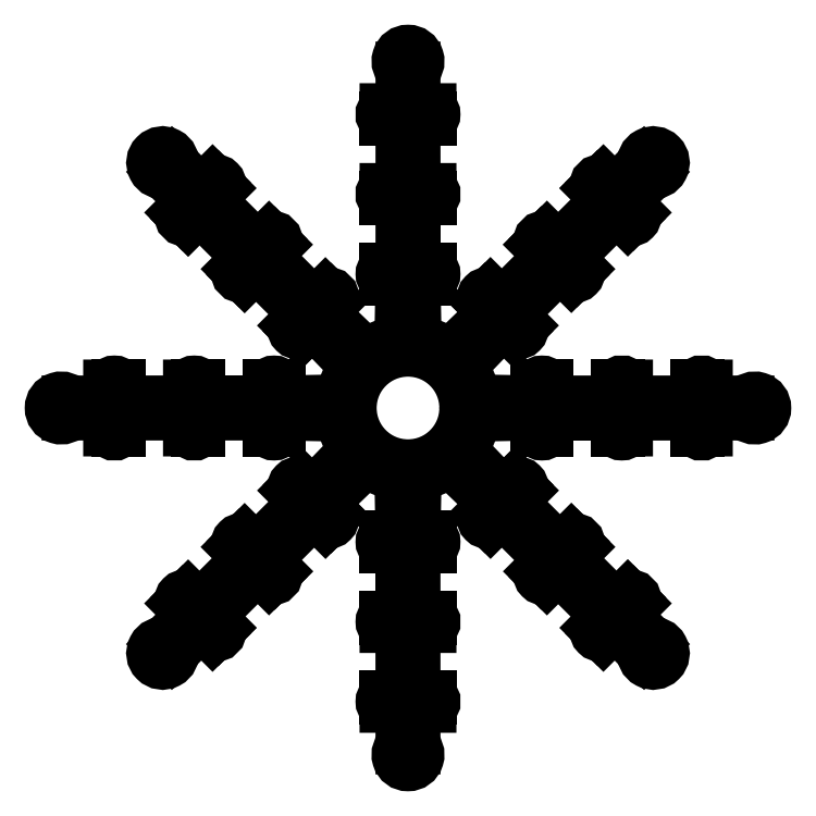
<metadata>
{"format":"dxf","ext":"dxf","renderer":"ezdxf+matplotlib","layout":"modelspace","background":"white","min_lineweight":24,"dpi":150}
</metadata>
<code>
0
SECTION
2
ENTITIES
0
CIRCLE
8
0
10
2333
20
1350
30
0
40
11
0
LINE
8
0
10
2335
20
1364
30
0
11
2334
21
1374
31
0
0
LINE
8
0
10
2334
20
1374
30
0
11
2337
21
1374
31
0
0
ARC
8
0
10
2337
20
1375
30
0
40
0.75
50
270
51
90
0
LINE
8
0
10
2337
20
1376
30
0
11
2334
21
1376
31
0
0
LINE
8
0
10
2334
20
1376
30
0
11
2334
21
1389
31
0
0
LINE
8
0
10
2334
20
1389
30
0
11
2337
21
1389
31
0
0
ARC
8
0
10
2337
20
1390
30
0
40
0.75
50
270
51
90
0
LINE
8
0
10
2337
20
1391
30
0
11
2334
21
1391
31
0
0
LINE
8
0
10
2334
20
1391
30
0
11
2334
21
1404
31
0
0
LINE
8
0
10
2334
20
1404
30
0
11
2337
21
1404
31
0
0
ARC
8
0
10
2337
20
1405
30
0
40
0.75
50
270
51
90
0
LINE
8
0
10
2337
20
1406
30
0
11
2334
21
1406
31
0
0
LINE
8
0
10
2334
20
1406
30
0
11
2334
21
1413
31
0
0
ARC
8
0
10
2333
20
1415
30
0
40
1.739
50
304.8
51
235.1
0
LINE
8
0
10
2332
20
1413
30
0
11
2332
21
1406
31
0
0
LINE
8
0
10
2332
20
1406
30
0
11
2329
21
1406
31
0
0
ARC
8
0
10
2329
20
1405
30
0
40
0.75
50
90
51
270
0
LINE
8
0
10
2329
20
1404
30
0
11
2329
21
1404
31
0
0
LINE
8
0
10
2329
20
1404
30
0
11
2332
21
1404
31
0
0
LINE
8
0
10
2332
20
1404
30
0
11
2332
21
1391
31
0
0
LINE
8
0
10
2332
20
1391
30
0
11
2329
21
1391
31
0
0
ARC
8
0
10
2329
20
1390
30
0
40
0.75
50
90
51
270
0
LINE
8
0
10
2329
20
1389
30
0
11
2329
21
1389
31
0
0
LINE
8
0
10
2329
20
1389
30
0
11
2332
21
1389
31
0
0
LINE
8
0
10
2332
20
1389
30
0
11
2332
21
1376
31
0
0
LINE
8
0
10
2332
20
1376
30
0
11
2329
21
1376
31
0
0
ARC
8
0
10
2329
20
1375
30
0
40
0.75
50
91.36
51
270
0
LINE
8
0
10
2329
20
1374
30
0
11
2329
21
1374
31
0
0
LINE
8
0
10
2329
20
1374
30
0
11
2332
21
1374
31
0
0
LINE
8
0
10
2332
20
1374
30
0
11
2332
21
1364
31
0
0
ARC
8
0
10
2329
20
1365
30
0
40
3.05
50
285.8
51
359
0
ARC
8
0
10
2333
20
1350
30
0
40
12.42
50
105.8
51
119.2
0
ARC
8
0
10
2326
20
1363
30
0
40
3.05
50
226
51
299.2
0
LINE
8
0
10
2324
20
1361
30
0
11
2317
21
1368
31
0
0
LINE
8
0
10
2317
20
1368
30
0
11
2319
21
1370
31
0
0
LINE
8
0
10
2319
20
1370
30
0
11
2319
21
1370
31
0
0
ARC
8
0
10
2318
20
1370
30
0
40
0.75
50
315
51
136.4
0
LINE
8
0
10
2318
20
1371
30
0
11
2316
21
1369
31
0
0
LINE
8
0
10
2316
20
1369
30
0
11
2306
21
1378
31
0
0
LINE
8
0
10
2306
20
1378
30
0
11
2308
21
1380
31
0
0
ARC
8
0
10
2308
20
1381
30
0
40
0.75
50
315
51
135
0
LINE
8
0
10
2307
20
1381
30
0
11
2305
21
1379
31
0
0
LINE
8
0
10
2305
20
1379
30
0
11
2296
21
1389
31
0
0
LINE
8
0
10
2296
20
1389
30
0
11
2298
21
1391
31
0
0
ARC
8
0
10
2297
20
1392
30
0
40
0.75
50
315
51
135
0
LINE
8
0
10
2297
20
1392
30
0
11
2295
21
1390
31
0
0
LINE
8
0
10
2295
20
1390
30
0
11
2289
21
1395
31
0
0
ARC
8
0
10
2287
20
1396
30
0
40
1.739
50
349.8
51
280.1
0
LINE
8
0
10
2288
20
1394
30
0
11
2293
21
1389
31
0
0
LINE
8
0
10
2293
20
1389
30
0
11
2291
21
1386
31
0
0
ARC
8
0
10
2292
20
1386
30
0
40
0.75
50
135
51
315
0
LINE
8
0
10
2292
20
1385
30
0
11
2292
21
1385
31
0
0
LINE
8
0
10
2292
20
1385
30
0
11
2294
21
1387
31
0
0
LINE
8
0
10
2294
20
1387
30
0
11
2304
21
1378
31
0
0
LINE
8
0
10
2304
20
1378
30
0
11
2302
21
1376
31
0
0
ARC
8
0
10
2302
20
1375
30
0
40
0.75
50
135
51
315
0
LINE
8
0
10
2303
20
1375
30
0
11
2303
21
1375
31
0
0
LINE
8
0
10
2303
20
1375
30
0
11
2305
21
1377
31
0
0
LINE
8
0
10
2305
20
1377
30
0
11
2314
21
1367
31
0
0
LINE
8
0
10
2314
20
1367
30
0
11
2312
21
1365
31
0
0
ARC
8
0
10
2313
20
1365
30
0
40
0.75
50
136.4
51
315
0
LINE
8
0
10
2313
20
1364
30
0
11
2313
21
1364
31
0
0
LINE
8
0
10
2313
20
1364
30
0
11
2315
21
1366
31
0
0
LINE
8
0
10
2315
20
1366
30
0
11
2322
21
1359
31
0
0
ARC
8
0
10
2320
20
1357
30
0
40
3.05
50
330.8
51
43.97
0
ARC
8
0
10
2333
20
1350
30
0
40
12.42
50
150.8
51
164.2
0
ARC
8
0
10
2319
20
1354
30
0
40
3.05
50
271
51
344.2
0
LINE
8
0
10
2319
20
1351
30
0
11
2309
21
1351
31
0
0
LINE
8
0
10
2309
20
1351
30
0
11
2309
21
1354
31
0
0
ARC
8
0
10
2308
20
1354
30
0
40
0.75
50
2.837e-12
51
180
0
LINE
8
0
10
2308
20
1354
30
0
11
2308
21
1351
31
0
0
LINE
8
0
10
2308
20
1351
30
0
11
2294
21
1351
31
0
0
LINE
8
0
10
2294
20
1351
30
0
11
2294
21
1354
31
0
0
ARC
8
0
10
2293
20
1354
30
0
40
0.75
50
360
51
180
0
LINE
8
0
10
2293
20
1354
30
0
11
2293
21
1351
31
0
0
LINE
8
0
10
2293
20
1351
30
0
11
2279
21
1351
31
0
0
LINE
8
0
10
2279
20
1351
30
0
11
2279
21
1354
31
0
0
ARC
8
0
10
2278
20
1354
30
0
40
0.75
50
360
51
180
0
LINE
8
0
10
2278
20
1354
30
0
11
2278
21
1351
31
0
0
LINE
8
0
10
2278
20
1351
30
0
11
2270
21
1351
31
0
0
ARC
8
0
10
2268
20
1350
30
0
40
1.739
50
34.85
51
325.1
0
LINE
8
0
10
2270
20
1349
30
0
11
2278
21
1349
31
0
0
LINE
8
0
10
2278
20
1349
30
0
11
2278
21
1346
31
0
0
ARC
8
0
10
2278
20
1346
30
0
40
0.75
50
180
51
0.02452
0
LINE
8
0
10
2279
20
1346
30
0
11
2279
21
1346
31
0
0
LINE
8
0
10
2279
20
1346
30
0
11
2279
21
1349
31
0
0
LINE
8
0
10
2279
20
1349
30
0
11
2293
21
1349
31
0
0
LINE
8
0
10
2293
20
1349
30
0
11
2293
21
1346
31
0
0
ARC
8
0
10
2293
20
1346
30
0
40
0.75
50
180
51
0.02452
0
LINE
8
0
10
2294
20
1346
30
0
11
2294
21
1346
31
0
0
LINE
8
0
10
2294
20
1346
30
0
11
2294
21
1349
31
0
0
LINE
8
0
10
2294
20
1349
30
0
11
2308
21
1349
31
0
0
LINE
8
0
10
2308
20
1349
30
0
11
2308
21
1346
31
0
0
ARC
8
0
10
2308
20
1346
30
0
40
0.75
50
181.4
51
0.02452
0
LINE
8
0
10
2309
20
1346
30
0
11
2309
21
1346
31
0
0
LINE
8
0
10
2309
20
1346
30
0
11
2309
21
1349
31
0
0
LINE
8
0
10
2309
20
1349
30
0
11
2319
21
1348
31
0
0
ARC
8
0
10
2319
20
1345
30
0
40
3.05
50
15.82
51
88.97
0
ARC
8
0
10
2333
20
1350
30
0
40
12.42
50
195.8
51
209.2
0
ARC
8
0
10
2320
20
1342
30
0
40
3.05
50
316
51
29.18
0
LINE
8
0
10
2322
20
1340
30
0
11
2315
21
1333
31
0
0
LINE
8
0
10
2315
20
1333
30
0
11
2313
21
1335
31
0
0
ARC
8
0
10
2313
20
1335
30
0
40
0.75
50
45
51
225
0
LINE
8
0
10
2312
20
1334
30
0
11
2314
21
1332
31
0
0
LINE
8
0
10
2314
20
1332
30
0
11
2305
21
1322
31
0
0
LINE
8
0
10
2305
20
1322
30
0
11
2303
21
1325
31
0
0
ARC
8
0
10
2302
20
1324
30
0
40
0.75
50
45
51
225
0
LINE
8
0
10
2302
20
1324
30
0
11
2304
21
1321
31
0
0
LINE
8
0
10
2304
20
1321
30
0
11
2294
21
1312
31
0
0
LINE
8
0
10
2294
20
1312
30
0
11
2292
21
1314
31
0
0
ARC
8
0
10
2292
20
1313
30
0
40
0.75
50
45
51
225
0
LINE
8
0
10
2291
20
1313
30
0
11
2293
21
1311
31
0
0
LINE
8
0
10
2293
20
1311
30
0
11
2288
21
1305
31
0
0
ARC
8
0
10
2287
20
1304
30
0
40
1.739
50
79.85
51
10.15
0
LINE
8
0
10
2289
20
1304
30
0
11
2295
21
1309
31
0
0
LINE
8
0
10
2295
20
1309
30
0
11
2297
21
1307
31
0
0
ARC
8
0
10
2297
20
1308
30
0
40
0.75
50
225
51
45.02
0
LINE
8
0
10
2298
20
1308
30
0
11
2298
21
1308
31
0
0
LINE
8
0
10
2298
20
1308
30
0
11
2296
21
1310
31
0
0
LINE
8
0
10
2296
20
1310
30
0
11
2305
21
1320
31
0
0
LINE
8
0
10
2305
20
1320
30
0
11
2307
21
1318
31
0
0
ARC
8
0
10
2308
20
1318
30
0
40
0.75
50
225
51
45.02
0
LINE
8
0
10
2308
20
1319
30
0
11
2308
21
1319
31
0
0
LINE
8
0
10
2308
20
1319
30
0
11
2306
21
1321
31
0
0
LINE
8
0
10
2306
20
1321
30
0
11
2316
21
1331
31
0
0
LINE
8
0
10
2316
20
1331
30
0
11
2318
21
1328
31
0
0
ARC
8
0
10
2318
20
1329
30
0
40
0.75
50
226.4
51
45.02
0
LINE
8
0
10
2319
20
1330
30
0
11
2319
21
1330
31
0
0
LINE
8
0
10
2319
20
1330
30
0
11
2317
21
1332
31
0
0
LINE
8
0
10
2317
20
1332
30
0
11
2324
21
1338
31
0
0
ARC
8
0
10
2326
20
1336
30
0
40
3.05
50
60.82
51
134
0
ARC
8
0
10
2333
20
1350
30
0
40
12.42
50
240.8
51
254.2
0
ARC
8
0
10
2329
20
1335
30
0
40
3.05
50
1.031
51
74.18
0
LINE
8
0
10
2332
20
1335
30
0
11
2332
21
1325
31
0
0
LINE
8
0
10
2332
20
1325
30
0
11
2329
21
1325
31
0
0
ARC
8
0
10
2329
20
1324
30
0
40
0.75
50
90
51
270
0
LINE
8
0
10
2329
20
1324
30
0
11
2332
21
1324
31
0
0
LINE
8
0
10
2332
20
1324
30
0
11
2332
21
1310
31
0
0
LINE
8
0
10
2332
20
1310
30
0
11
2329
21
1310
31
0
0
ARC
8
0
10
2329
20
1309
30
0
40
0.75
50
90
51
270
0
LINE
8
0
10
2329
20
1309
30
0
11
2332
21
1309
31
0
0
LINE
8
0
10
2332
20
1309
30
0
11
2332
21
1295
31
0
0
LINE
8
0
10
2332
20
1295
30
0
11
2329
21
1295
31
0
0
ARC
8
0
10
2329
20
1294
30
0
40
0.75
50
90
51
270
0
LINE
8
0
10
2329
20
1294
30
0
11
2332
21
1294
31
0
0
LINE
8
0
10
2332
20
1294
30
0
11
2332
21
1286
31
0
0
ARC
8
0
10
2333
20
1284
30
0
40
1.739
50
124.8
51
55.15
0
LINE
8
0
10
2334
20
1286
30
0
11
2334
21
1294
31
0
0
LINE
8
0
10
2334
20
1294
30
0
11
2337
21
1294
31
0
0
ARC
8
0
10
2337
20
1294
30
0
40
0.75
50
270
51
90.02
0
LINE
8
0
10
2337
20
1295
30
0
11
2337
21
1295
31
0
0
LINE
8
0
10
2337
20
1295
30
0
11
2334
21
1295
31
0
0
LINE
8
0
10
2334
20
1295
30
0
11
2334
21
1309
31
0
0
LINE
8
0
10
2334
20
1309
30
0
11
2337
21
1309
31
0
0
ARC
8
0
10
2337
20
1309
30
0
40
0.75
50
270
51
90.02
0
LINE
8
0
10
2337
20
1310
30
0
11
2337
21
1310
31
0
0
LINE
8
0
10
2337
20
1310
30
0
11
2334
21
1310
31
0
0
LINE
8
0
10
2334
20
1310
30
0
11
2334
21
1324
31
0
0
LINE
8
0
10
2334
20
1324
30
0
11
2337
21
1324
31
0
0
ARC
8
0
10
2337
20
1324
30
0
40
0.75
50
271.4
51
90.02
0
LINE
8
0
10
2337
20
1325
30
0
11
2337
21
1325
31
0
0
LINE
8
0
10
2337
20
1325
30
0
11
2334
21
1325
31
0
0
LINE
8
0
10
2334
20
1325
30
0
11
2335
21
1335
31
0
0
ARC
8
0
10
2338
20
1335
30
0
40
3.05
50
105.8
51
179
0
ARC
8
0
10
2333
20
1350
30
0
40
12.42
50
285.8
51
299.2
0
ARC
8
0
10
2341
20
1336
30
0
40
3.05
50
46.03
51
119.2
0
LINE
8
0
10
2343
20
1338
30
0
11
2350
21
1332
31
0
0
LINE
8
0
10
2350
20
1332
30
0
11
2348
21
1330
31
0
0
ARC
8
0
10
2348
20
1329
30
0
40
0.75
50
135
51
315
0
LINE
8
0
10
2349
20
1329
30
0
11
2351
21
1331
31
0
0
LINE
8
0
10
2351
20
1331
30
0
11
2361
21
1321
31
0
0
LINE
8
0
10
2361
20
1321
30
0
11
2359
21
1319
31
0
0
ARC
8
0
10
2359
20
1318
30
0
40
0.75
50
135
51
315
0
LINE
8
0
10
2360
20
1318
30
0
11
2362
21
1320
31
0
0
LINE
8
0
10
2362
20
1320
30
0
11
2371
21
1310
31
0
0
LINE
8
0
10
2371
20
1310
30
0
11
2369
21
1308
31
0
0
ARC
8
0
10
2370
20
1308
30
0
40
0.75
50
135
51
315
0
LINE
8
0
10
2370
20
1307
30
0
11
2372
21
1309
31
0
0
LINE
8
0
10
2372
20
1309
30
0
11
2378
21
1304
31
0
0
ARC
8
0
10
2380
20
1304
30
0
40
1.739
50
169.8
51
100.1
0
LINE
8
0
10
2379
20
1305
30
0
11
2374
21
1311
31
0
0
LINE
8
0
10
2374
20
1311
30
0
11
2376
21
1313
31
0
0
ARC
8
0
10
2375
20
1313
30
0
40
0.75
50
315
51
135
0
LINE
8
0
10
2375
20
1314
30
0
11
2375
21
1314
31
0
0
LINE
8
0
10
2375
20
1314
30
0
11
2373
21
1312
31
0
0
LINE
8
0
10
2373
20
1312
30
0
11
2363
21
1321
31
0
0
LINE
8
0
10
2363
20
1321
30
0
11
2365
21
1324
31
0
0
ARC
8
0
10
2365
20
1324
30
0
40
0.75
50
315
51
135
0
LINE
8
0
10
2364
20
1325
30
0
11
2364
21
1325
31
0
0
LINE
8
0
10
2364
20
1325
30
0
11
2362
21
1322
31
0
0
LINE
8
0
10
2362
20
1322
30
0
11
2352
21
1332
31
0
0
LINE
8
0
10
2352
20
1332
30
0
11
2355
21
1334
31
0
0
ARC
8
0
10
2354
20
1335
30
0
40
0.75
50
316.4
51
135
0
LINE
8
0
10
2354
20
1335
30
0
11
2354
21
1335
31
0
0
LINE
8
0
10
2354
20
1335
30
0
11
2351
21
1333
31
0
0
LINE
8
0
10
2351
20
1333
30
0
11
2345
21
1340
31
0
0
ARC
8
0
10
2347
20
1342
30
0
40
3.05
50
150.8
51
224
0
ARC
8
0
10
2333
20
1350
30
0
40
12.42
50
330.8
51
344.2
0
ARC
8
0
10
2348
20
1345
30
0
40
3.05
50
91.03
51
164.2
0
LINE
8
0
10
2348
20
1348
30
0
11
2358
21
1349
31
0
0
LINE
8
0
10
2358
20
1349
30
0
11
2358
21
1346
31
0
0
ARC
8
0
10
2359
20
1346
30
0
40
0.75
50
180
51
360
0
LINE
8
0
10
2359
20
1346
30
0
11
2359
21
1349
31
0
0
LINE
8
0
10
2359
20
1349
30
0
11
2373
21
1349
31
0
0
LINE
8
0
10
2373
20
1349
30
0
11
2373
21
1346
31
0
0
ARC
8
0
10
2374
20
1346
30
0
40
0.75
50
180
51
360
0
LINE
8
0
10
2374
20
1346
30
0
11
2374
21
1349
31
0
0
LINE
8
0
10
2374
20
1349
30
0
11
2388
21
1349
31
0
0
LINE
8
0
10
2388
20
1349
30
0
11
2388
21
1346
31
0
0
ARC
8
0
10
2389
20
1346
30
0
40
0.75
50
180
51
360
0
LINE
8
0
10
2389
20
1346
30
0
11
2389
21
1349
31
0
0
LINE
8
0
10
2389
20
1349
30
0
11
2397
21
1349
31
0
0
ARC
8
0
10
2399
20
1350
30
0
40
1.739
50
214.8
51
145.1
0
LINE
8
0
10
2397
20
1351
30
0
11
2389
21
1351
31
0
0
LINE
8
0
10
2389
20
1351
30
0
11
2389
21
1354
31
0
0
ARC
8
0
10
2389
20
1354
30
0
40
0.75
50
360
51
180
0
LINE
8
0
10
2388
20
1354
30
0
11
2388
21
1354
31
0
0
LINE
8
0
10
2388
20
1354
30
0
11
2388
21
1351
31
0
0
LINE
8
0
10
2388
20
1351
30
0
11
2374
21
1351
31
0
0
LINE
8
0
10
2374
20
1351
30
0
11
2374
21
1354
31
0
0
ARC
8
0
10
2374
20
1354
30
0
40
0.75
50
360
51
180
0
LINE
8
0
10
2373
20
1354
30
0
11
2373
21
1354
31
0
0
LINE
8
0
10
2373
20
1354
30
0
11
2373
21
1351
31
0
0
LINE
8
0
10
2373
20
1351
30
0
11
2359
21
1351
31
0
0
LINE
8
0
10
2359
20
1351
30
0
11
2359
21
1354
31
0
0
ARC
8
0
10
2359
20
1354
30
0
40
0.75
50
1.357
51
180
0
LINE
8
0
10
2358
20
1354
30
0
11
2358
21
1354
31
0
0
LINE
8
0
10
2358
20
1354
30
0
11
2358
21
1351
31
0
0
LINE
8
0
10
2358
20
1351
30
0
11
2348
21
1351
31
0
0
ARC
8
0
10
2348
20
1354
30
0
40
3.05
50
195.8
51
269
0
ARC
8
0
10
2333
20
1350
30
0
40
12.42
50
15.82
51
29.18
0
ARC
8
0
10
2347
20
1357
30
0
40
3.05
50
136
51
209.2
0
LINE
8
0
10
2345
20
1359
30
0
11
2351
21
1366
31
0
0
LINE
8
0
10
2351
20
1366
30
0
11
2354
21
1364
31
0
0
ARC
8
0
10
2354
20
1365
30
0
40
0.75
50
225
51
45
0
LINE
8
0
10
2355
20
1365
30
0
11
2352
21
1367
31
0
0
LINE
8
0
10
2352
20
1367
30
0
11
2362
21
1377
31
0
0
LINE
8
0
10
2362
20
1377
30
0
11
2364
21
1375
31
0
0
ARC
8
0
10
2365
20
1375
30
0
40
0.75
50
225
51
45
0
LINE
8
0
10
2365
20
1376
30
0
11
2363
21
1378
31
0
0
LINE
8
0
10
2363
20
1378
30
0
11
2373
21
1387
31
0
0
LINE
8
0
10
2373
20
1387
30
0
11
2375
21
1385
31
0
0
ARC
8
0
10
2375
20
1386
30
0
40
0.75
50
225
51
45
0
LINE
8
0
10
2376
20
1386
30
0
11
2374
21
1389
31
0
0
LINE
8
0
10
2374
20
1389
30
0
11
2379
21
1394
31
0
0
ARC
8
0
10
2380
20
1396
30
0
40
1.739
50
259.8
51
190.1
0
LINE
8
0
10
2378
20
1395
30
0
11
2372
21
1390
31
0
0
LINE
8
0
10
2372
20
1390
30
0
11
2370
21
1392
31
0
0
ARC
8
0
10
2370
20
1392
30
0
40
0.75
50
45
51
225
0
LINE
8
0
10
2369
20
1391
30
0
11
2369
21
1391
31
0
0
LINE
8
0
10
2369
20
1391
30
0
11
2371
21
1389
31
0
0
LINE
8
0
10
2371
20
1389
30
0
11
2362
21
1379
31
0
0
LINE
8
0
10
2362
20
1379
30
0
11
2360
21
1381
31
0
0
ARC
8
0
10
2359
20
1381
30
0
40
0.75
50
45
51
225
0
LINE
8
0
10
2359
20
1380
30
0
11
2359
21
1380
31
0
0
LINE
8
0
10
2359
20
1380
30
0
11
2361
21
1378
31
0
0
LINE
8
0
10
2361
20
1378
30
0
11
2351
21
1369
31
0
0
LINE
8
0
10
2351
20
1369
30
0
11
2349
21
1371
31
0
0
ARC
8
0
10
2348
20
1370
30
0
40
0.75
50
46.36
51
225
0
LINE
8
0
10
2348
20
1370
30
0
11
2348
21
1370
31
0
0
LINE
8
0
10
2348
20
1370
30
0
11
2350
21
1368
31
0
0
LINE
8
0
10
2350
20
1368
30
0
11
2343
21
1361
31
0
0
ARC
8
0
10
2341
20
1363
30
0
40
3.05
50
240.8
51
314
0
ARC
8
0
10
2333
20
1350
30
0
40
12.42
50
60.82
51
74.18
0
ARC
8
0
10
2338
20
1365
30
0
40
3.05
50
181
51
254.2
0
ENDSEC
0
EOF

</code>
